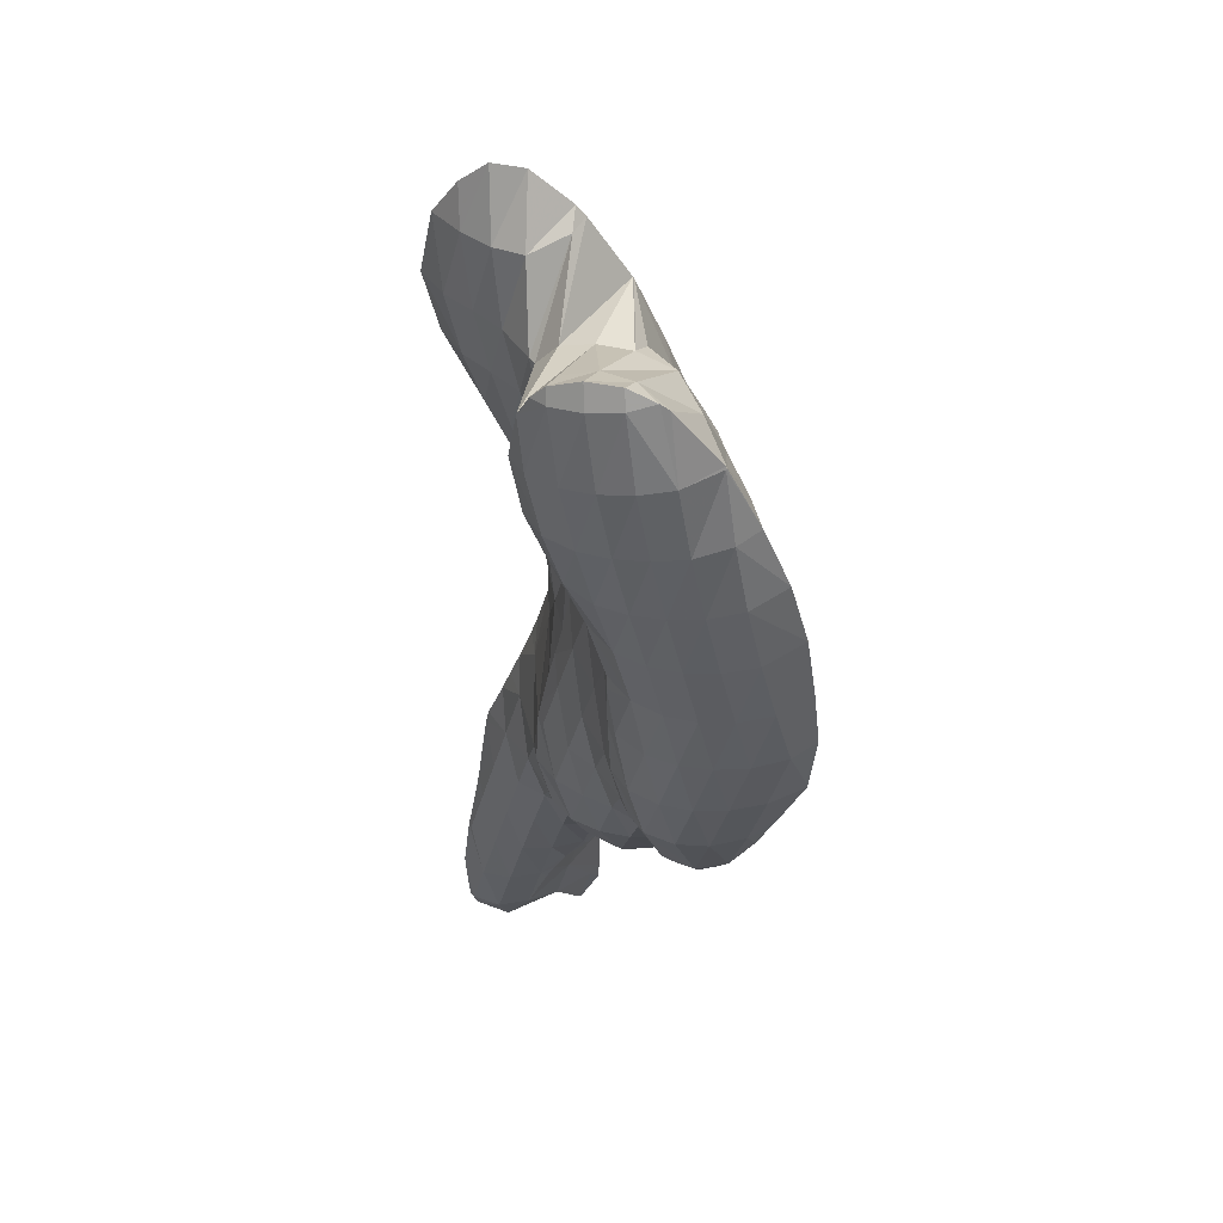
<metadata>
{"format":"obj","ext":"obj","renderer":"f3d","projection":"perspective","resolution":1024,"background":"white","views":[{"elev":9.7,"azim":-167.4,"up":"+Y"}]}
</metadata>
<code>
v 299.7 254.9 88.17
v 299.7 254.8 88.26
v 299.7 254.9 88.16
v 299.7 255.1 88.01
v 299.9 250.8 91.76
v 300.5 248.9 93.54
v 300.7 250.3 91.25
v 300.9 252.2 89.28
v 299.7 252.8 89.96
v 301.1 254.1 87.41
v 300 256.9 86.41
v 301.2 256.2 85.69
v 301.4 258.5 84.18
v 300.6 259 84.69
v 301.5 261 82.96
v 301.4 261 82.99
v 301.5 261.1 82.93
v 300.5 248.8 93.63
v 301.6 247.4 94.97
v 301.8 248.3 93.14
v 302 250 90.99
v 302.2 251.9 89.09
v 302.4 253.9 87.26
v 302.5 255.9 85.5
v 302.7 258.1 83.86
v 302.8 260.4 82.4
v 302.9 262.9 81.54
v 302.1 246.8 95.6
v 302.8 246.1 96.33
v 302.9 246.5 95.3
v 303.1 248 92.96
v 303.3 249.9 90.98
v 303.5 251.8 89.16
v 303.6 253.8 87.34
v 303.8 255.9 85.55
v 304 258 83.85
v 304.1 260.2 82.31
v 303.2 263.1 81.4
v 304.2 262.8 81.2
v 304.2 263.6 81.09
v 303.9 244.9 97.45
v 304.2 246.2 95.07
v 304.4 247.9 92.99
v 304.5 249.9 91.15
v 304.7 252 89.41
v 304.9 253.9 87.58
v 305 255.9 85.75
v 305.2 258 84
v 305.4 260.2 82.41
v 305.4 262.8 81.25
v 305.4 263.7 81.11
v 304.3 244.8 97.63
v 305.1 244.5 98
v 305.2 244.7 97.56
v 305.4 246.1 95.16
v 305.6 248 93.22
v 305.8 250.1 91.53
v 305.9 252.3 89.94
v 306.1 254.3 88.07
v 306.3 256.2 86.12
v 306.4 258.1 84.28
v 306.6 260.3 82.67
v 306.7 262.9 81.54
v 306.7 263.5 81.45
v 306.1 244.8 97.83
v 306.4 245 97.7
v 306.6 246.4 95.57
v 306.8 248.4 93.71
v 306.9 250.7 92.24
v 306.9 253 90.77
v 307 252.4 91.27
v 307.2 255 89.01
v 307.2 255.1 88.91
v 307.5 256.7 86.84
v 307.6 258.5 84.83
v 307.8 260.7 83.19
v 307.3 263.1 81.87
v 307.8 262.6 82.45
v 307.3 246.9 96.19
v 307.6 248.9 94.43
v 307.3 250.9 92.6
v 307.9 257.1 87.3
v 308.4 259.1 85.58
v 308.4 261.1 83.79
v 299.7 254.9 88.18
v 300.5 251.5 92.6
v 300.7 253.8 91.11
v 300.8 255.9 89.5
v 301 258 87.73
v 301.2 259.8 85.69
v 301.5 261.1 83.05
v 301.6 249.6 94.7
v 301.7 252.3 93.59
v 301.8 254.6 92.13
v 301.9 256.8 90.57
v 302.1 259 88.97
v 302.2 261.1 87.25
v 302.5 262.5 84.76
v 302.7 247.5 96.51
v 302.7 250.8 96.09
v 302.7 253.5 95.07
v 302.7 253.1 95.4
v 302.5 255.5 93.27
v 302.5 257.5 91.48
v 302.5 259.6 89.69
v 302.6 261.6 87.91
v 303.6 263.6 86.24
v 303.6 263.6 86.22
v 304 263.6 82.15
v 303.5 249.4 98.75
v 303.7 249.1 99.06
v 303.1 251.4 96.91
v 303.6 263.6 86.23
v 304.9 264.3 85.85
v 305.3 263.9 82.58
v 304.4 247.4 100.6
v 304.7 246.8 101.2
v 306.2 264.5 85.84
v 306.5 263.7 82.5
v 305.7 245.4 102.6
v 305.9 245.2 102.8
v 305.9 245.1 102.3
v 306.4 245 98.04
v 307 253.2 91.01
v 307.2 255.1 89.09
v 307.4 264.4 86.09
v 307 244.3 103.7
v 307.2 244.6 101.8
v 307.5 245.8 99.13
v 307.8 247.3 96.75
v 307.9 249.3 94.95
v 308 251.9 93.77
v 308.1 254.6 92.76
v 308.2 257.3 91.73
v 308.3 259.7 90.33
v 308.5 261.1 87.84
v 308.5 262.7 87.65
v 308.3 263.7 86.77
v 308.2 243.5 104.6
v 308.5 244.6 101.9
v 308.7 246.2 99.71
v 308.9 248.1 97.79
v 309 250.4 96.23
v 309.1 253 95.14
v 308.8 255.6 93.98
v 309.1 254.8 94.75
v 308.3 257.6 92.13
v 308.3 259.7 90.34
v 308.6 261.7 88.58
v 308.9 243.4 104.7
v 309.5 243.3 104.9
v 309.5 243.4 104.7
v 309.7 244.7 102.1
v 309.9 246.5 100.2
v 310.1 248.7 98.49
v 310.2 251.2 97.25
v 309.7 253.6 95.86
v 310.2 252.5 96.92
v 309.7 243.4 104.8
v 310.8 244 104.4
v 311 245 102.6
v 311.1 246.9 100.7
v 311.2 249.3 99.36
v 310.6 251.6 97.76
v 311.3 250.1 99.1
v 311.9 245.5 103.3
v 312 247.5 101.5
v 311.5 249.6 99.65
v 302.7 253.9 95.62
v 302.8 256.5 94.39
v 303 258.5 92.6
v 303.1 260.4 90.73
v 303.3 262.3 88.78
v 303.1 250 103.5
v 303.1 250 103.5
v 303.1 250 103.5
v 302.4 252 101.6
v 302.4 254 99.82
v 302.8 256.1 98.08
v 303.3 258.1 96.34
v 303.8 260.2 94.61
v 304 261 93.88
v 304.2 261.7 92.34
v 304.4 263.2 89.95
v 304.7 264.3 87.11
v 304.3 248.7 104.8
v 304.4 262.2 92.89
v 305 264.2 91.17
v 305.7 266.3 89.46
v 305.7 266.4 89.39
v 305 248 105.5
v 305.4 247.5 106
v 307.2 267.8 87.24
v 306.9 268.3 87.8
v 307.2 268.7 87.51
v 306.6 246.6 106.9
v 308.6 263.9 86.97
v 308.6 267.1 86.58
v 308.5 269.8 86.68
v 307.3 246 107.5
v 307.8 245.5 108
v 308.1 243.8 105.2
v 309.1 256 94.47
v 309.2 258.5 93.21
v 309.4 260.6 91.51
v 309.6 262.6 89.66
v 309.7 264.7 88
v 309.8 267.4 86.96
v 309.8 270 86.69
v 309 244.6 109
v 310.2 254.4 96.86
v 310.2 257.1 95.78
v 310.4 259.2 94.14
v 310.6 261.2 92.27
v 310.7 263.1 90.4
v 310.9 265.2 88.73
v 311 267.8 87.59
v 311 269.4 87.36
v 309.7 244 109.6
v 310.1 243.6 110
v 310.2 243.6 109.2
v 310.7 243.9 105.4
v 311.1 253.3 99.85
v 311 256.2 99
v 311.1 255.4 99.76
v 311.1 258.2 97.22
v 311.5 260.3 95.48
v 311.5 260.4 95.41
v 311.7 261.9 93.19
v 311.9 263.6 91.11
v 312.1 265.7 89.42
v 312.2 268.4 88.39
v 312.2 268.4 88.39
v 311.3 242.7 110.9
v 311.5 243.3 108.9
v 311.8 244.5 106.2
v 312.1 245.8 103.6
v 312.2 247.9 102
v 312.2 251.5 101.9
v 311.4 254.2 100.8
v 312.1 252.8 102.2
v 312.2 262.3 93.78
v 312.9 264.4 92.07
v 313.1 266.4 90.3
v 312.2 268.4 88.4
v 312.1 242 111.7
v 312.5 241.7 112
v 312.5 241.8 111.5
v 312.8 243.2 108.9
v 313 244.8 106.8
v 313.2 246.8 104.8
v 313.3 249.5 103.8
v 312.5 252.2 102.8
v 313.3 251.1 103.8
v 313.7 240.8 112.9
v 313.8 241.5 111.3
v 314.1 243.2 109.1
v 314.2 245.2 107.3
v 314.4 247.5 105.8
v 313.9 250.2 104.7
v 314.4 249.4 105.4
v 314.4 240 113.7
v 314.8 239.5 114.2
v 314.9 239.8 113.5
v 315.1 241.4 111.3
v 315.3 243.4 109.4
v 315.4 245.7 107.9
v 315.3 248.2 106.6
v 315.5 247.7 107.1
v 315.9 238 115.7
v 316 238 115.7
v 316 238 115.7
v 316.2 239.6 113.4
v 316.4 241.6 111.5
v 316.5 243.9 110.1
v 316.1 246.1 108.5
v 316.5 244.9 109.7
v 317.1 237.1 116.6
v 317.2 237.8 115.5
v 317.4 239.7 113.6
v 317.5 242 112.2
v 316.8 244.1 110.4
v 317.6 242.4 112
v 318.4 237.6 116.4
v 318.5 238 115.8
v 318.4 240.1 114.2
v 318.5 239 115.1
v 317.7 242.1 112.3
v 318.6 238.1 116
v 303.1 250 103.5
v 303.2 252.9 102.7
v 303.3 255 101
v 303.5 256.8 98.98
v 303.7 258.6 96.97
v 303.9 260.4 94.86
v 304.2 251.5 105.4
v 304.3 253.9 104
v 304.5 255.6 101.8
v 304.7 257.4 99.73
v 304.9 259.2 97.75
v 305.1 261.1 95.8
v 305.3 262.9 93.8
v 305.5 264.7 91.75
v 305.7 266.3 89.49
v 305.3 249.6 107.4
v 304.8 252.6 106.7
v 305.2 251.3 107.9
v 305.1 254.6 104.9
v 305.5 255.2 104.5
v 305.7 256.1 102.5
v 305.9 257.6 100.2
v 306.1 259.4 98.13
v 306.3 261.4 96.23
v 306.5 263.3 94.34
v 306.7 265.2 92.44
v 306.9 267 90.42
v 307.1 268.5 88.03
v 305.5 250.6 108.5
v 306.3 249.7 109.4
v 306.8 255.6 104.3
v 306.9 256.2 102.8
v 307.2 257.7 100.3
v 307.4 259.5 98.31
v 307.6 261.4 96.43
v 307.7 263.4 94.6
v 307.9 265.4 92.76
v 308.1 267.3 90.84
v 308.3 269 88.66
v 307.4 248.6 110.5
v 307.4 248.5 110.6
v 308 254.8 105.2
v 308.2 255.9 102.5
v 308.5 257.5 100.3
v 308.6 259.4 98.29
v 308.8 261.4 96.47
v 309 263.4 94.71
v 309.2 265.4 92.92
v 309.3 267.4 91.02
v 309.5 269.1 88.88
v 308.6 247.6 111.6
v 308 254.7 105.2
v 309.3 254 104.6
v 309.1 253.2 106.7
v 309.6 255.4 102
v 309.8 257.1 99.88
v 310 259 97.99
v 310.1 261.1 96.27
v 310.3 263.2 94.63
v 310.4 265.3 92.92
v 310.6 267.3 91.04
v 310.8 268.9 88.8
v 309.4 246.6 112.5
v 309.8 246.1 113
v 309.5 252.7 107.2
v 310.4 252.3 106.8
v 310.2 251.9 108
v 310.7 253.3 103.9
v 311 254.5 101.2
v 311.6 262.7 94.18
v 311.7 265 92.68
v 311.9 267 90.84
v 312.1 268.4 88.41
v 310.8 244.6 114.5
v 310.9 244.5 114.6
v 310.9 244.3 114.2
v 311.4 251.4 108.6
v 311.7 251.7 106.2
v 312 252.6 103.1
v 312 243.3 115.8
v 312.6 250.8 109.3
v 313.1 250.9 105.4
v 312.5 242.6 116.5
v 313.1 241.3 117.7
v 313.4 241.2 115
v 312.7 250.7 109.3
v 314.1 249.6 108.1
v 313.8 249.8 110.3
v 313.9 238.5 120.2
v 314.1 237.8 120.9
v 314.2 238.2 119.9
v 314.5 239.3 117
v 313.4 240.6 118.4
v 315 248.7 111.4
v 315 248.7 111.4
v 315 248.7 111.4
v 315.1 236.5 122.2
v 315.2 236.5 122.2
v 315.3 236.5 122.1
v 315.6 237.5 119.1
v 316.1 246.7 113.3
v 316.1 246.6 113.2
v 316.1 246.7 113.3
v 315.4 236.5 122.2
v 316.6 237.8 121.2
v 316.8 237.7 119.5
v 317 242.7 117
v 317 242.6 116.9
v 317 242.5 117.1
v 317.5 242.5 112.7
v 316.5 244.7 115.1
v 316.9 238.6 120.6
v 318.4 238.3 116.3
v 317.1 240.6 118.8
v 305.2 252.9 107.1
v 305.4 254.8 105.1
v 306.3 250.9 109
v 306.4 253.2 107.5
v 306.6 255 105.5
v 307.4 248.6 110.6
v 307.5 251.2 109.4
v 307.7 253.2 107.6
v 307.9 254.7 105.3
v 308.7 249 111.1
v 308.8 251.2 109.5
v 309 252.9 107.4
v 309.8 246.8 112.8
v 309.9 249.2 111.5
v 310.1 251.1 109.6
v 310.9 244.6 114.6
v 311 247.2 113.4
v 311.1 249.3 111.7
v 311.3 251 109.5
v 312.1 245.1 115.2
v 312.2 247.4 113.7
v 312.4 249.3 111.8
v 312.6 250.7 109.4
v 313.2 243 117
v 313.3 245.3 115.6
v 313.4 247.4 113.9
v 313.7 249.1 111.7
v 314.1 238.7 120.5
v 314.2 241.1 119
v 314.4 243.3 117.5
v 314.5 245.4 115.8
v 314.7 247.3 113.8
v 315.2 236.6 122.2
v 315.3 239.1 121
v 315.5 241.2 119.3
v 315.6 243.3 117.5
v 315.8 245.1 115.6
v 316.6 238.8 120.7
v 316.8 240.8 119
g foo
f 3 2 1
f 3 1 4
f 7 6 5
f 8 7 5
f 9 8 5
f 2 8 9
f 3 8 2
f 10 8 3
f 11 3 4
f 12 3 11
f 10 3 12
f 13 12 11
f 14 13 11
f 15 13 14
f 16 15 14
f 15 16 17
f 20 19 18
f 6 20 18
f 7 20 6
f 21 20 7
f 21 8 22
f 21 7 8
f 22 10 23
f 22 8 10
f 23 12 24
f 23 10 12
f 24 13 25
f 24 12 13
f 25 15 26
f 25 13 15
f 26 15 17
f 27 26 17
f 30 29 28
f 19 30 28
f 20 30 19
f 31 30 20
f 31 21 32
f 31 20 21
f 32 22 33
f 32 21 22
f 33 23 34
f 33 22 23
f 34 24 35
f 34 23 24
f 35 25 36
f 35 24 25
f 36 26 37
f 36 25 26
f 38 26 27
f 39 26 38
f 37 26 39
f 39 38 40
f 30 42 41
f 29 30 41
f 42 31 43
f 42 30 31
f 43 32 44
f 43 31 32
f 44 33 45
f 44 32 33
f 45 34 46
f 45 33 34
f 46 35 47
f 46 34 35
f 47 36 48
f 47 35 36
f 48 37 49
f 48 36 37
f 49 39 50
f 49 37 39
f 50 39 40
f 51 50 40
f 54 53 52
f 41 54 52
f 42 54 41
f 55 54 42
f 55 43 56
f 55 42 43
f 56 44 57
f 56 43 44
f 57 45 58
f 57 44 45
f 58 46 59
f 58 45 46
f 59 47 60
f 59 46 47
f 60 48 61
f 60 47 48
f 61 49 62
f 61 48 49
f 62 50 63
f 62 49 50
f 63 50 51
f 64 63 51
f 54 65 53
f 65 67 66
f 54 67 65
f 55 67 54
f 67 56 68
f 67 55 56
f 68 57 69
f 68 56 57
f 71 58 70
f 69 58 71
f 57 58 69
f 58 59 72
f 70 58 72
f 72 74 73
f 59 74 72
f 60 74 59
f 74 61 75
f 74 60 61
f 75 62 76
f 75 61 62
f 78 63 77
f 76 63 78
f 62 63 76
f 63 64 77
f 67 79 66
f 67 68 80
f 79 67 80
f 68 69 81
f 80 68 81
f 69 71 81
f 74 82 73
f 74 75 83
f 82 74 83
f 75 76 84
f 83 75 84
f 76 78 84
f 1 2 85
f 4 1 85
f 5 6 86
f 9 5 86
f 87 9 86
f 9 85 2
f 87 85 9
f 88 85 87
f 4 89 11
f 85 89 4
f 88 89 85
f 14 11 89
f 90 14 89
f 16 14 90
f 91 16 90
f 17 16 91
f 18 19 92
f 18 86 6
f 92 86 18
f 93 86 92
f 87 93 94
f 87 86 93
f 88 94 95
f 88 87 94
f 89 95 96
f 89 88 95
f 90 96 97
f 90 89 96
f 91 97 98
f 91 90 97
f 27 17 91
f 98 27 91
f 28 29 99
f 28 92 19
f 99 92 28
f 100 92 99
f 93 102 101
f 93 100 102
f 93 92 100
f 94 93 103
f 93 101 103
f 95 94 104
f 94 103 104
f 96 95 105
f 95 104 105
f 97 96 106
f 96 105 106
f 108 106 107
f 108 97 106
f 108 98 97
f 27 109 38
f 98 109 27
f 108 109 98
f 40 38 109
f 99 111 110
f 29 111 99
f 41 111 29
f 100 99 112
f 99 110 112
f 102 100 112
f 113 108 107
f 115 113 114
f 115 108 113
f 115 109 108
f 51 40 109
f 115 51 109
f 53 117 116
f 52 53 116
f 52 116 41
f 116 111 41
f 119 115 118
f 115 114 118
f 64 51 115
f 119 64 115
f 122 121 120
f 117 53 120
f 122 120 53
f 65 122 53
f 122 65 123
f 65 66 123
f 71 70 124
f 70 72 124
f 72 125 124
f 72 73 125
f 118 77 119
f 118 78 77
f 118 126 78
f 77 64 119
f 122 128 127
f 121 122 127
f 128 123 129
f 128 122 123
f 130 66 79
f 130 123 66
f 130 129 123
f 79 80 130
f 80 131 130
f 80 81 131
f 81 132 131
f 124 81 71
f 124 132 81
f 124 133 132
f 133 125 134
f 133 124 125
f 135 73 82
f 135 125 73
f 135 134 125
f 82 83 135
f 83 136 135
f 83 137 136
f 83 138 137
f 83 84 138
f 78 126 138
f 84 78 138
f 128 140 139
f 127 128 139
f 140 129 141
f 140 128 129
f 141 130 142
f 141 129 130
f 142 131 143
f 142 130 131
f 143 132 144
f 143 131 132
f 146 133 145
f 144 133 146
f 132 133 144
f 133 134 147
f 145 133 147
f 134 135 148
f 147 134 148
f 135 136 149
f 148 135 149
f 136 137 149
f 152 151 150
f 139 152 150
f 140 152 139
f 153 152 140
f 153 141 154
f 153 140 141
f 154 142 155
f 154 141 142
f 155 143 156
f 155 142 143
f 158 144 157
f 156 144 158
f 143 144 156
f 144 146 157
f 152 159 151
f 159 161 160
f 152 161 159
f 153 161 152
f 161 154 162
f 161 153 154
f 162 155 163
f 162 154 155
f 165 156 164
f 163 156 165
f 155 156 163
f 156 158 164
f 161 166 160
f 161 162 167
f 166 161 167
f 162 163 168
f 167 162 168
f 163 165 168
f 101 102 169
f 103 101 169
f 170 103 169
f 104 103 170
f 171 104 170
f 105 104 171
f 172 105 171
f 106 105 172
f 173 106 172
f 107 106 173
f 176 175 174
f 176 110 111
f 174 110 176
f 177 110 174
f 110 178 112
f 110 177 178
f 112 169 102
f 112 179 169
f 112 178 179
f 170 169 180
f 169 179 180
f 171 170 181
f 170 180 181
f 183 181 182
f 183 171 181
f 183 172 171
f 173 183 184
f 173 172 183
f 107 185 113
f 173 185 107
f 184 185 173
f 114 113 185
f 116 175 176
f 117 175 116
f 186 175 117
f 111 116 176
f 187 183 182
f 184 183 188
f 183 187 188
f 185 184 189
f 184 188 189
f 189 114 185
f 190 114 189
f 118 114 190
f 121 192 191
f 120 121 191
f 120 191 117
f 191 186 117
f 126 194 193
f 126 190 194
f 126 118 190
f 193 194 195
f 127 192 121
f 127 196 192
f 137 138 197
f 193 138 126
f 193 197 138
f 193 198 197
f 198 193 195
f 199 198 195
f 202 201 200
f 196 202 200
f 196 139 202
f 196 127 139
f 146 145 203
f 145 147 203
f 147 204 203
f 147 148 204
f 148 205 204
f 148 149 205
f 149 206 205
f 197 149 137
f 197 206 149
f 197 207 206
f 207 198 208
f 207 197 198
f 208 198 199
f 209 208 199
f 150 201 202
f 151 201 150
f 210 201 151
f 139 150 202
f 158 157 211
f 203 157 146
f 203 211 157
f 203 212 211
f 212 204 213
f 212 203 204
f 213 205 214
f 213 204 205
f 214 206 215
f 214 205 206
f 215 207 216
f 215 206 207
f 216 208 217
f 216 207 208
f 217 208 209
f 218 217 209
f 221 220 219
f 210 151 219
f 221 219 151
f 159 221 151
f 221 159 222
f 159 160 222
f 165 164 223
f 164 158 211
f 223 164 211
f 224 223 211
f 225 223 224
f 211 212 226
f 224 211 226
f 212 213 227
f 226 212 227
f 227 229 228
f 213 229 227
f 214 229 213
f 229 215 230
f 229 214 215
f 230 216 231
f 230 215 216
f 231 217 232
f 231 216 217
f 232 217 218
f 233 232 218
f 221 235 234
f 220 221 234
f 235 222 236
f 235 221 222
f 237 160 166
f 237 222 160
f 237 236 222
f 166 167 237
f 167 238 237
f 167 168 238
f 168 239 238
f 168 165 223
f 239 168 223
f 240 239 223
f 241 239 240
f 223 225 240
f 229 242 228
f 229 230 243
f 242 229 243
f 230 231 244
f 243 230 244
f 231 232 245
f 244 231 245
f 232 233 245
f 248 247 246
f 234 248 246
f 235 248 234
f 249 248 235
f 249 236 250
f 249 235 236
f 250 237 251
f 250 236 237
f 251 238 252
f 251 237 238
f 254 239 253
f 252 239 254
f 238 239 252
f 239 241 253
f 248 256 255
f 247 248 255
f 256 249 257
f 256 248 249
f 257 250 258
f 257 249 250
f 258 251 259
f 258 250 251
f 261 252 260
f 259 252 261
f 251 252 259
f 252 254 260
f 264 263 262
f 255 264 262
f 256 264 255
f 265 264 256
f 265 257 266
f 265 256 257
f 266 258 267
f 266 257 258
f 269 259 268
f 267 259 269
f 258 259 267
f 259 261 268
f 272 271 270
f 263 272 270
f 264 272 263
f 273 272 264
f 273 265 274
f 273 264 265
f 274 266 275
f 274 265 266
f 277 267 276
f 275 267 277
f 266 267 275
f 267 269 276
f 272 279 278
f 271 272 278
f 279 273 280
f 279 272 273
f 280 274 281
f 280 273 274
f 283 275 282
f 281 275 283
f 274 275 281
f 275 277 282
f 279 285 284
f 278 279 284
f 287 280 286
f 285 280 287
f 279 280 285
f 280 281 288
f 286 280 288
f 281 283 288
f 285 289 284
f 285 287 289
f 174 175 290
f 177 174 290
f 291 177 290
f 178 177 291
f 292 178 291
f 179 178 292
f 293 179 292
f 180 179 293
f 294 180 293
f 181 180 294
f 295 181 294
f 182 181 295
f 175 186 296
f 290 175 296
f 291 296 297
f 291 290 296
f 292 297 298
f 292 291 297
f 293 298 299
f 293 292 298
f 294 299 300
f 294 293 299
f 295 300 301
f 295 294 300
f 182 302 187
f 295 302 182
f 301 302 295
f 188 187 302
f 303 188 302
f 189 188 303
f 304 189 303
f 190 189 304
f 191 192 305
f 296 186 191
f 306 296 191
f 305 306 191
f 307 306 305
f 297 296 308
f 296 306 308
f 310 308 309
f 310 297 308
f 310 298 297
f 299 310 311
f 299 298 310
f 300 311 312
f 300 299 311
f 301 312 313
f 301 300 312
f 302 313 314
f 302 301 313
f 303 314 315
f 303 302 314
f 304 315 316
f 304 303 315
f 190 317 194
f 304 317 190
f 316 317 304
f 195 194 317
f 305 319 318
f 192 319 305
f 196 319 192
f 307 305 318
f 321 310 320
f 310 309 320
f 311 321 322
f 311 310 321
f 312 322 323
f 312 311 322
f 313 323 324
f 313 312 323
f 314 324 325
f 314 313 324
f 315 325 326
f 315 314 325
f 316 326 327
f 316 315 326
f 317 327 328
f 317 316 327
f 199 195 317
f 328 199 317
f 201 330 329
f 200 201 329
f 200 329 196
f 329 319 196
f 332 321 331
f 321 320 331
f 322 332 333
f 322 321 332
f 323 333 334
f 323 322 333
f 324 334 335
f 324 323 334
f 325 335 336
f 325 324 335
f 326 336 337
f 326 325 336
f 327 337 338
f 327 326 337
f 328 338 339
f 328 327 338
f 209 199 328
f 339 209 328
f 210 330 201
f 210 340 330
f 343 342 341
f 342 331 341
f 342 332 331
f 342 344 332
f 333 344 345
f 333 332 344
f 334 345 346
f 334 333 345
f 335 346 347
f 335 334 346
f 336 347 348
f 336 335 347
f 337 348 349
f 337 336 348
f 338 349 350
f 338 337 349
f 339 350 351
f 339 338 350
f 218 209 339
f 351 218 339
f 220 353 352
f 219 220 352
f 219 352 210
f 352 340 210
f 356 355 354
f 355 343 354
f 355 342 343
f 355 357 342
f 344 357 358
f 344 342 357
f 224 358 225
f 345 358 224
f 344 358 345
f 224 226 346
f 345 224 346
f 226 227 347
f 346 226 347
f 228 347 227
f 359 347 228
f 348 347 359
f 349 359 360
f 349 348 359
f 350 360 361
f 350 349 360
f 351 361 362
f 351 350 361
f 233 218 351
f 362 233 351
f 365 364 363
f 353 365 363
f 353 234 365
f 353 220 234
f 367 355 366
f 355 356 366
f 357 367 368
f 357 355 367
f 240 368 241
f 358 368 240
f 357 368 358
f 240 225 358
f 228 242 359
f 242 243 360
f 359 242 360
f 243 244 361
f 360 243 361
f 244 245 362
f 361 244 362
f 245 233 362
f 246 364 365
f 247 364 246
f 369 364 247
f 234 246 365
f 371 367 370
f 367 366 370
f 253 371 254
f 368 371 253
f 367 371 368
f 253 241 368
f 374 373 372
f 369 374 372
f 369 255 374
f 369 247 255
f 377 376 375
f 376 261 260
f 375 376 260
f 371 375 260
f 370 375 371
f 260 254 371
f 380 379 378
f 381 380 378
f 382 381 378
f 262 263 381
f 374 262 381
f 382 374 381
f 373 374 382
f 255 262 374
f 385 384 383
f 384 269 268
f 383 384 268
f 376 383 268
f 377 383 376
f 268 261 376
f 388 387 386
f 379 388 386
f 380 388 379
f 389 388 380
f 389 270 271
f 389 381 270
f 389 380 381
f 263 270 381
f 392 391 390
f 391 277 276
f 390 391 276
f 384 390 276
f 385 390 384
f 276 269 384
f 388 393 387
f 393 395 394
f 388 395 393
f 389 395 388
f 271 278 389
f 278 395 389
f 398 397 396
f 397 399 396
f 399 400 396
f 399 283 282
f 400 399 282
f 391 400 282
f 392 400 391
f 282 277 391
f 395 401 394
f 403 401 402
f 284 402 401
f 395 284 401
f 284 395 278
f 402 287 286
f 403 402 286
f 397 403 286
f 398 403 397
f 286 288 399
f 397 286 399
f 288 283 399
f 284 289 402
f 289 287 402
f 306 307 404
f 308 306 404
f 405 308 404
f 309 308 405
f 318 319 406
f 318 404 307
f 406 404 318
f 407 404 406
f 405 407 408
f 405 404 407
f 320 309 405
f 408 320 405
f 329 330 409
f 329 406 319
f 409 406 329
f 410 406 409
f 407 410 411
f 407 406 410
f 408 411 412
f 408 407 411
f 331 320 408
f 412 331 408
f 330 340 413
f 409 330 413
f 410 413 414
f 410 409 413
f 411 414 415
f 411 410 414
f 341 415 343
f 412 415 341
f 411 415 412
f 341 331 412
f 352 353 416
f 352 413 340
f 416 413 352
f 417 413 416
f 414 417 418
f 414 413 417
f 354 418 356
f 415 418 354
f 414 418 415
f 354 343 415
f 363 364 419
f 363 416 353
f 419 416 363
f 420 416 419
f 417 420 421
f 417 416 420
f 418 421 422
f 418 417 421
f 366 356 418
f 422 366 418
f 364 369 423
f 419 364 423
f 420 423 424
f 420 419 423
f 421 424 425
f 421 420 424
f 422 425 426
f 422 421 425
f 370 366 422
f 426 370 422
f 372 373 427
f 372 423 369
f 427 423 372
f 428 423 427
f 424 428 429
f 424 423 428
f 425 429 430
f 425 424 429
f 375 430 377
f 426 430 375
f 425 430 426
f 375 370 426
f 378 379 431
f 382 378 431
f 432 382 431
f 382 427 373
f 432 427 382
f 433 427 432
f 428 433 434
f 428 427 433
f 429 434 435
f 429 428 434
f 383 435 385
f 430 435 383
f 429 435 430
f 383 377 430
f 386 387 436
f 386 431 379
f 436 431 386
f 437 431 436
f 432 437 438
f 432 431 437
f 433 438 439
f 433 432 438
f 434 439 440
f 434 433 439
f 390 440 392
f 435 440 390
f 434 440 435
f 390 385 435
f 387 393 436
f 394 436 393
f 441 436 394
f 437 436 441
f 438 441 442
f 438 437 441
f 396 442 398
f 439 442 396
f 438 442 439
f 396 400 440
f 439 396 440
f 400 392 440
f 394 401 441
f 401 403 442
f 441 401 442
f 403 398 442
g

</code>
